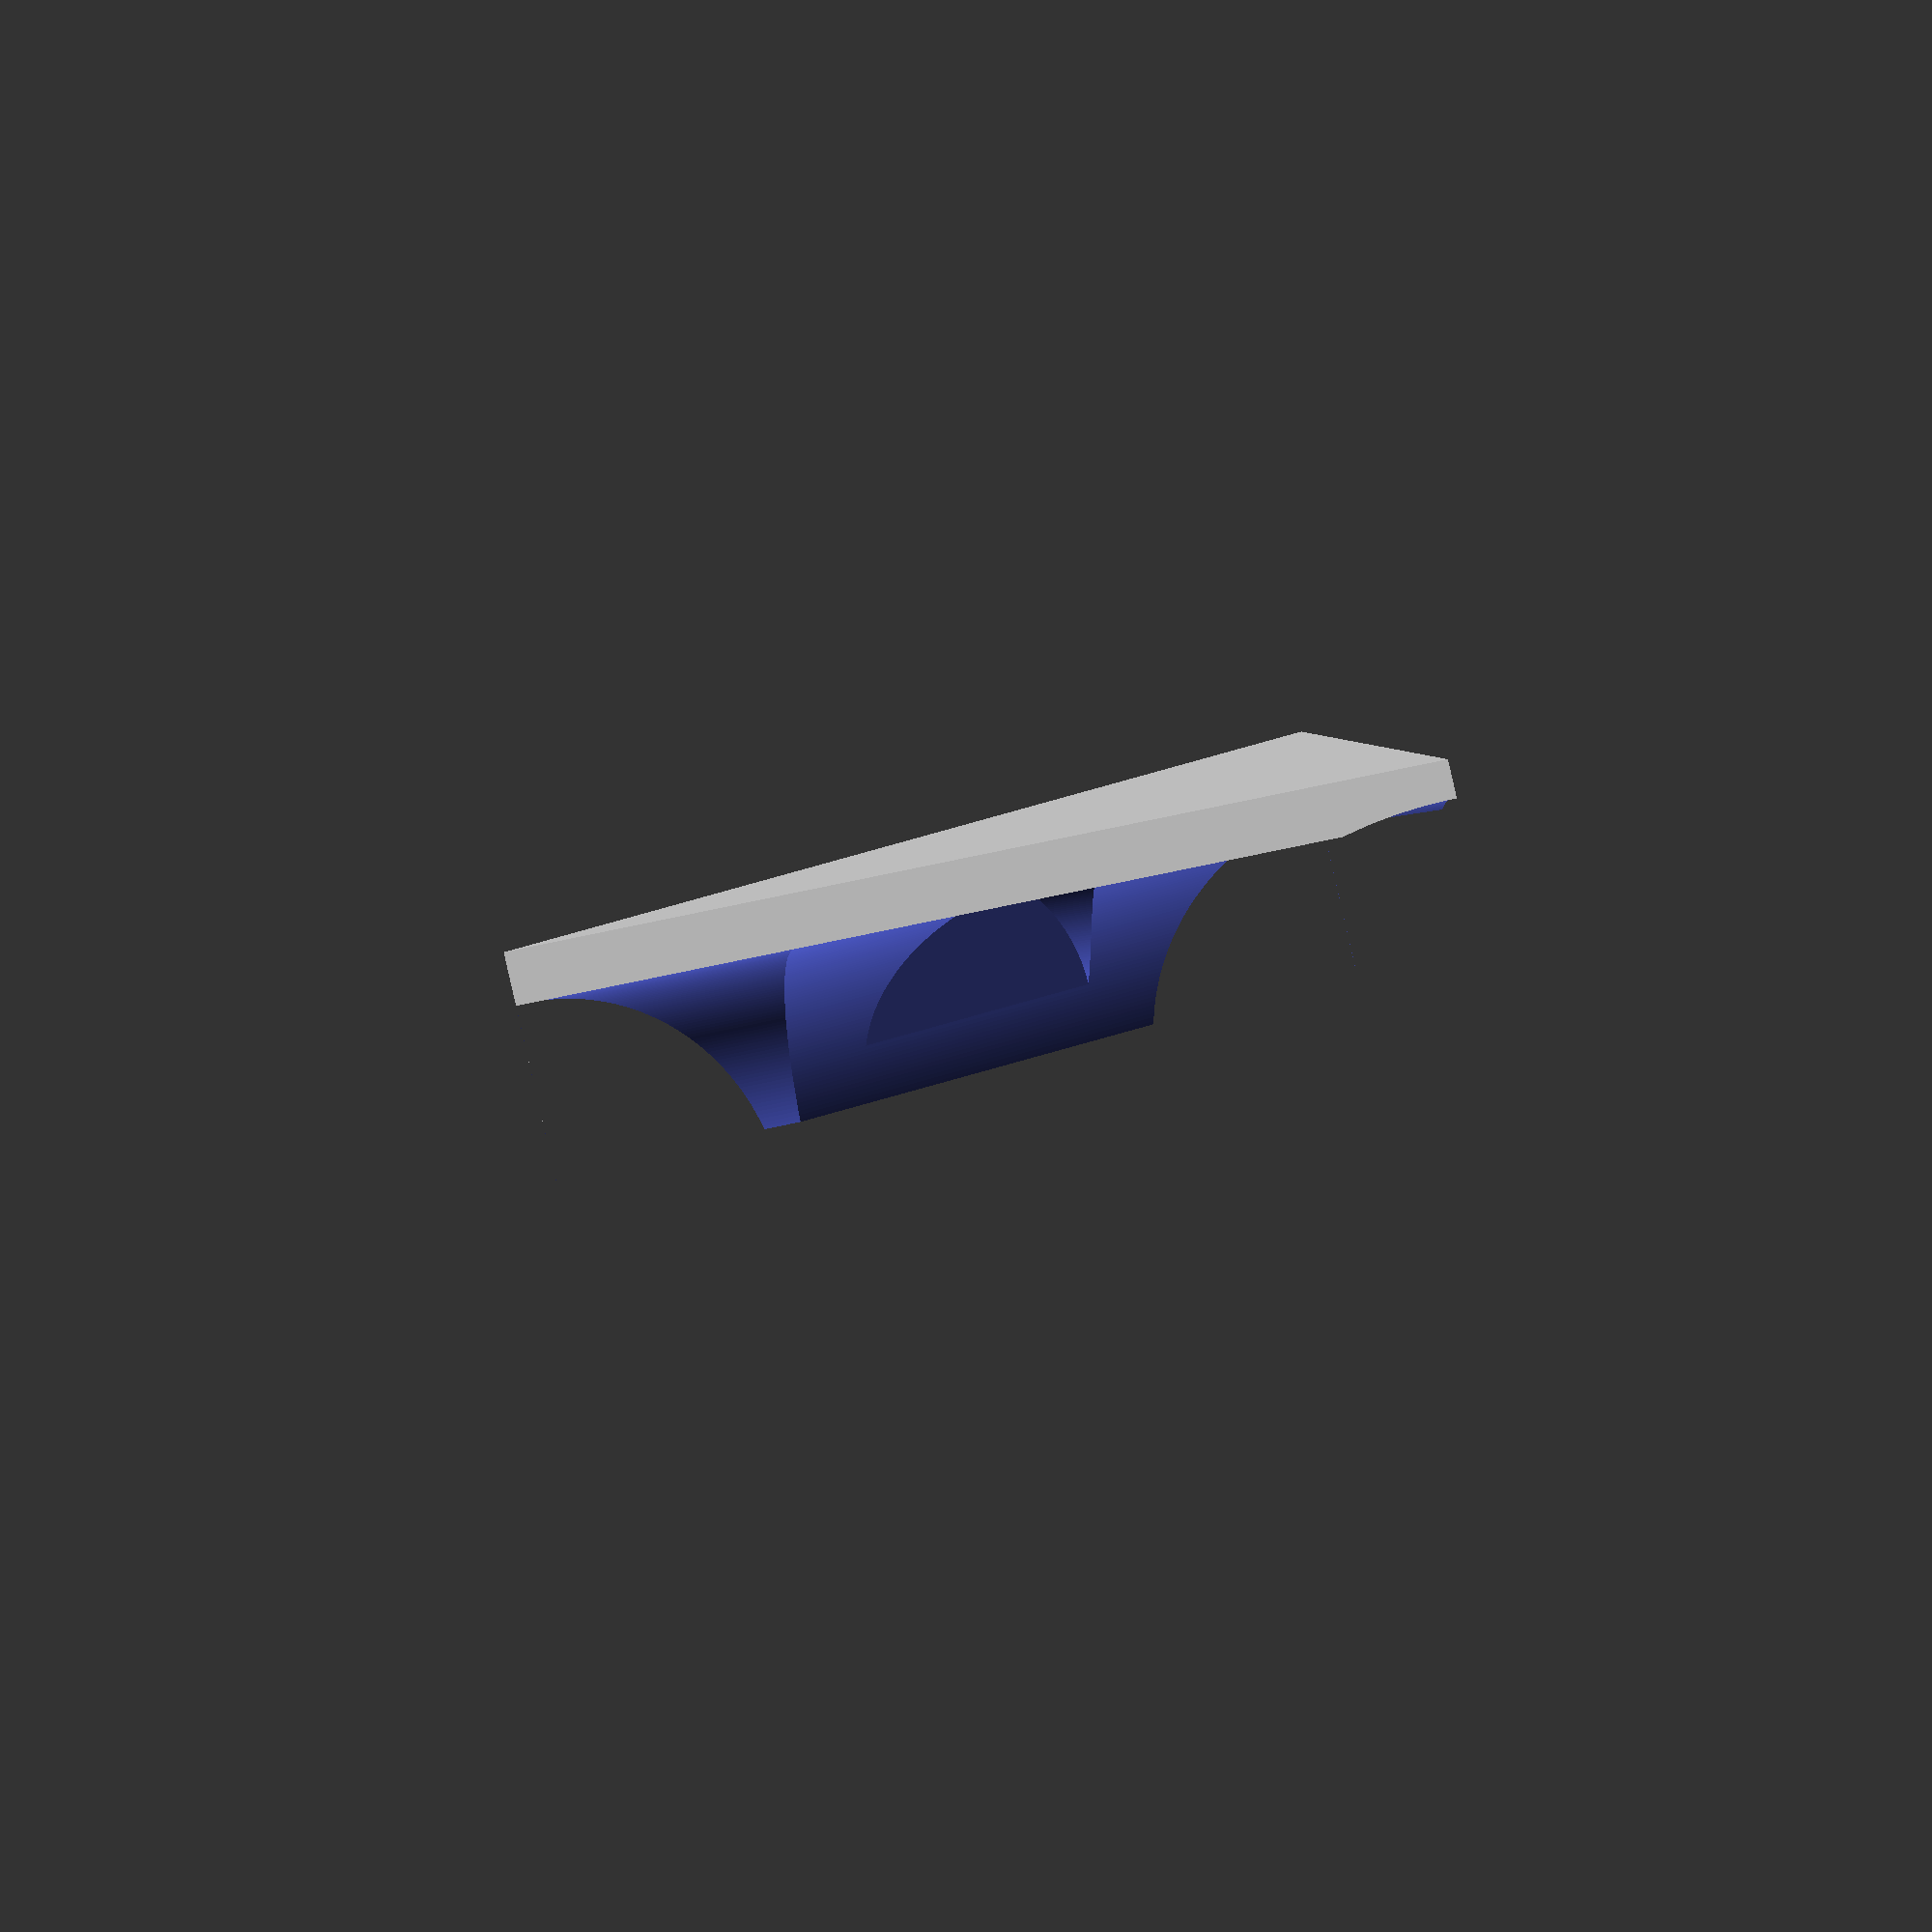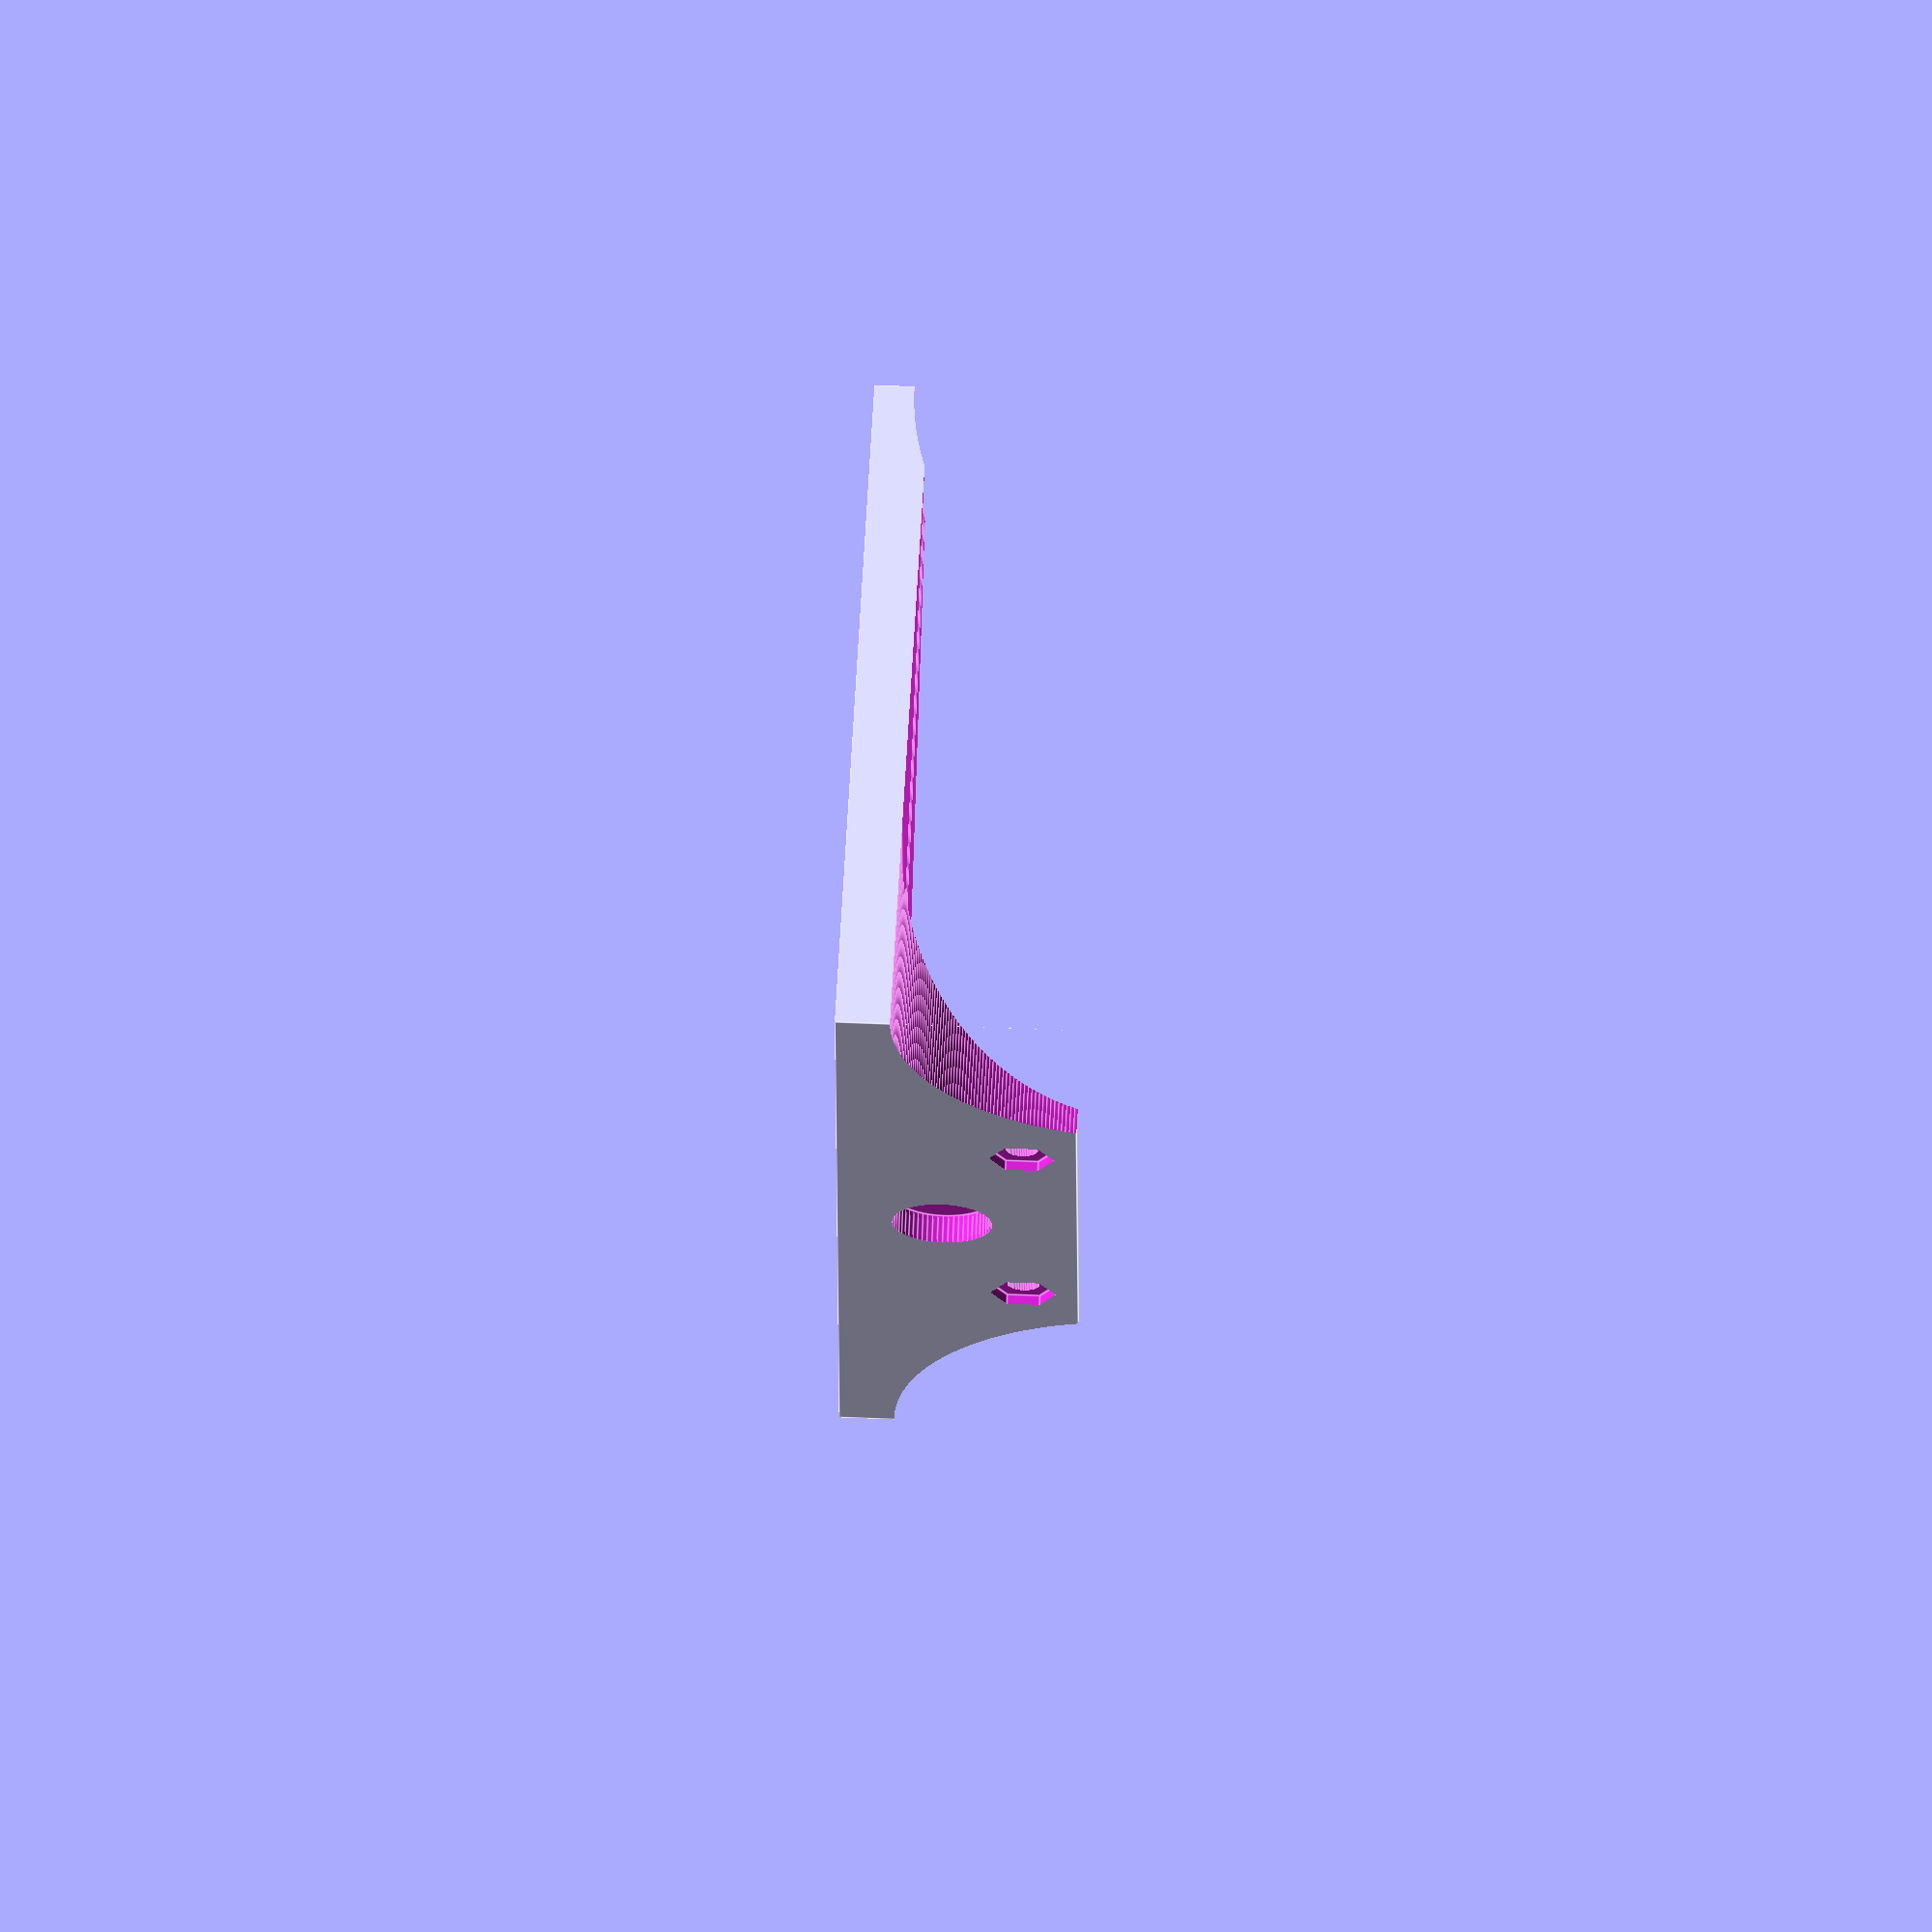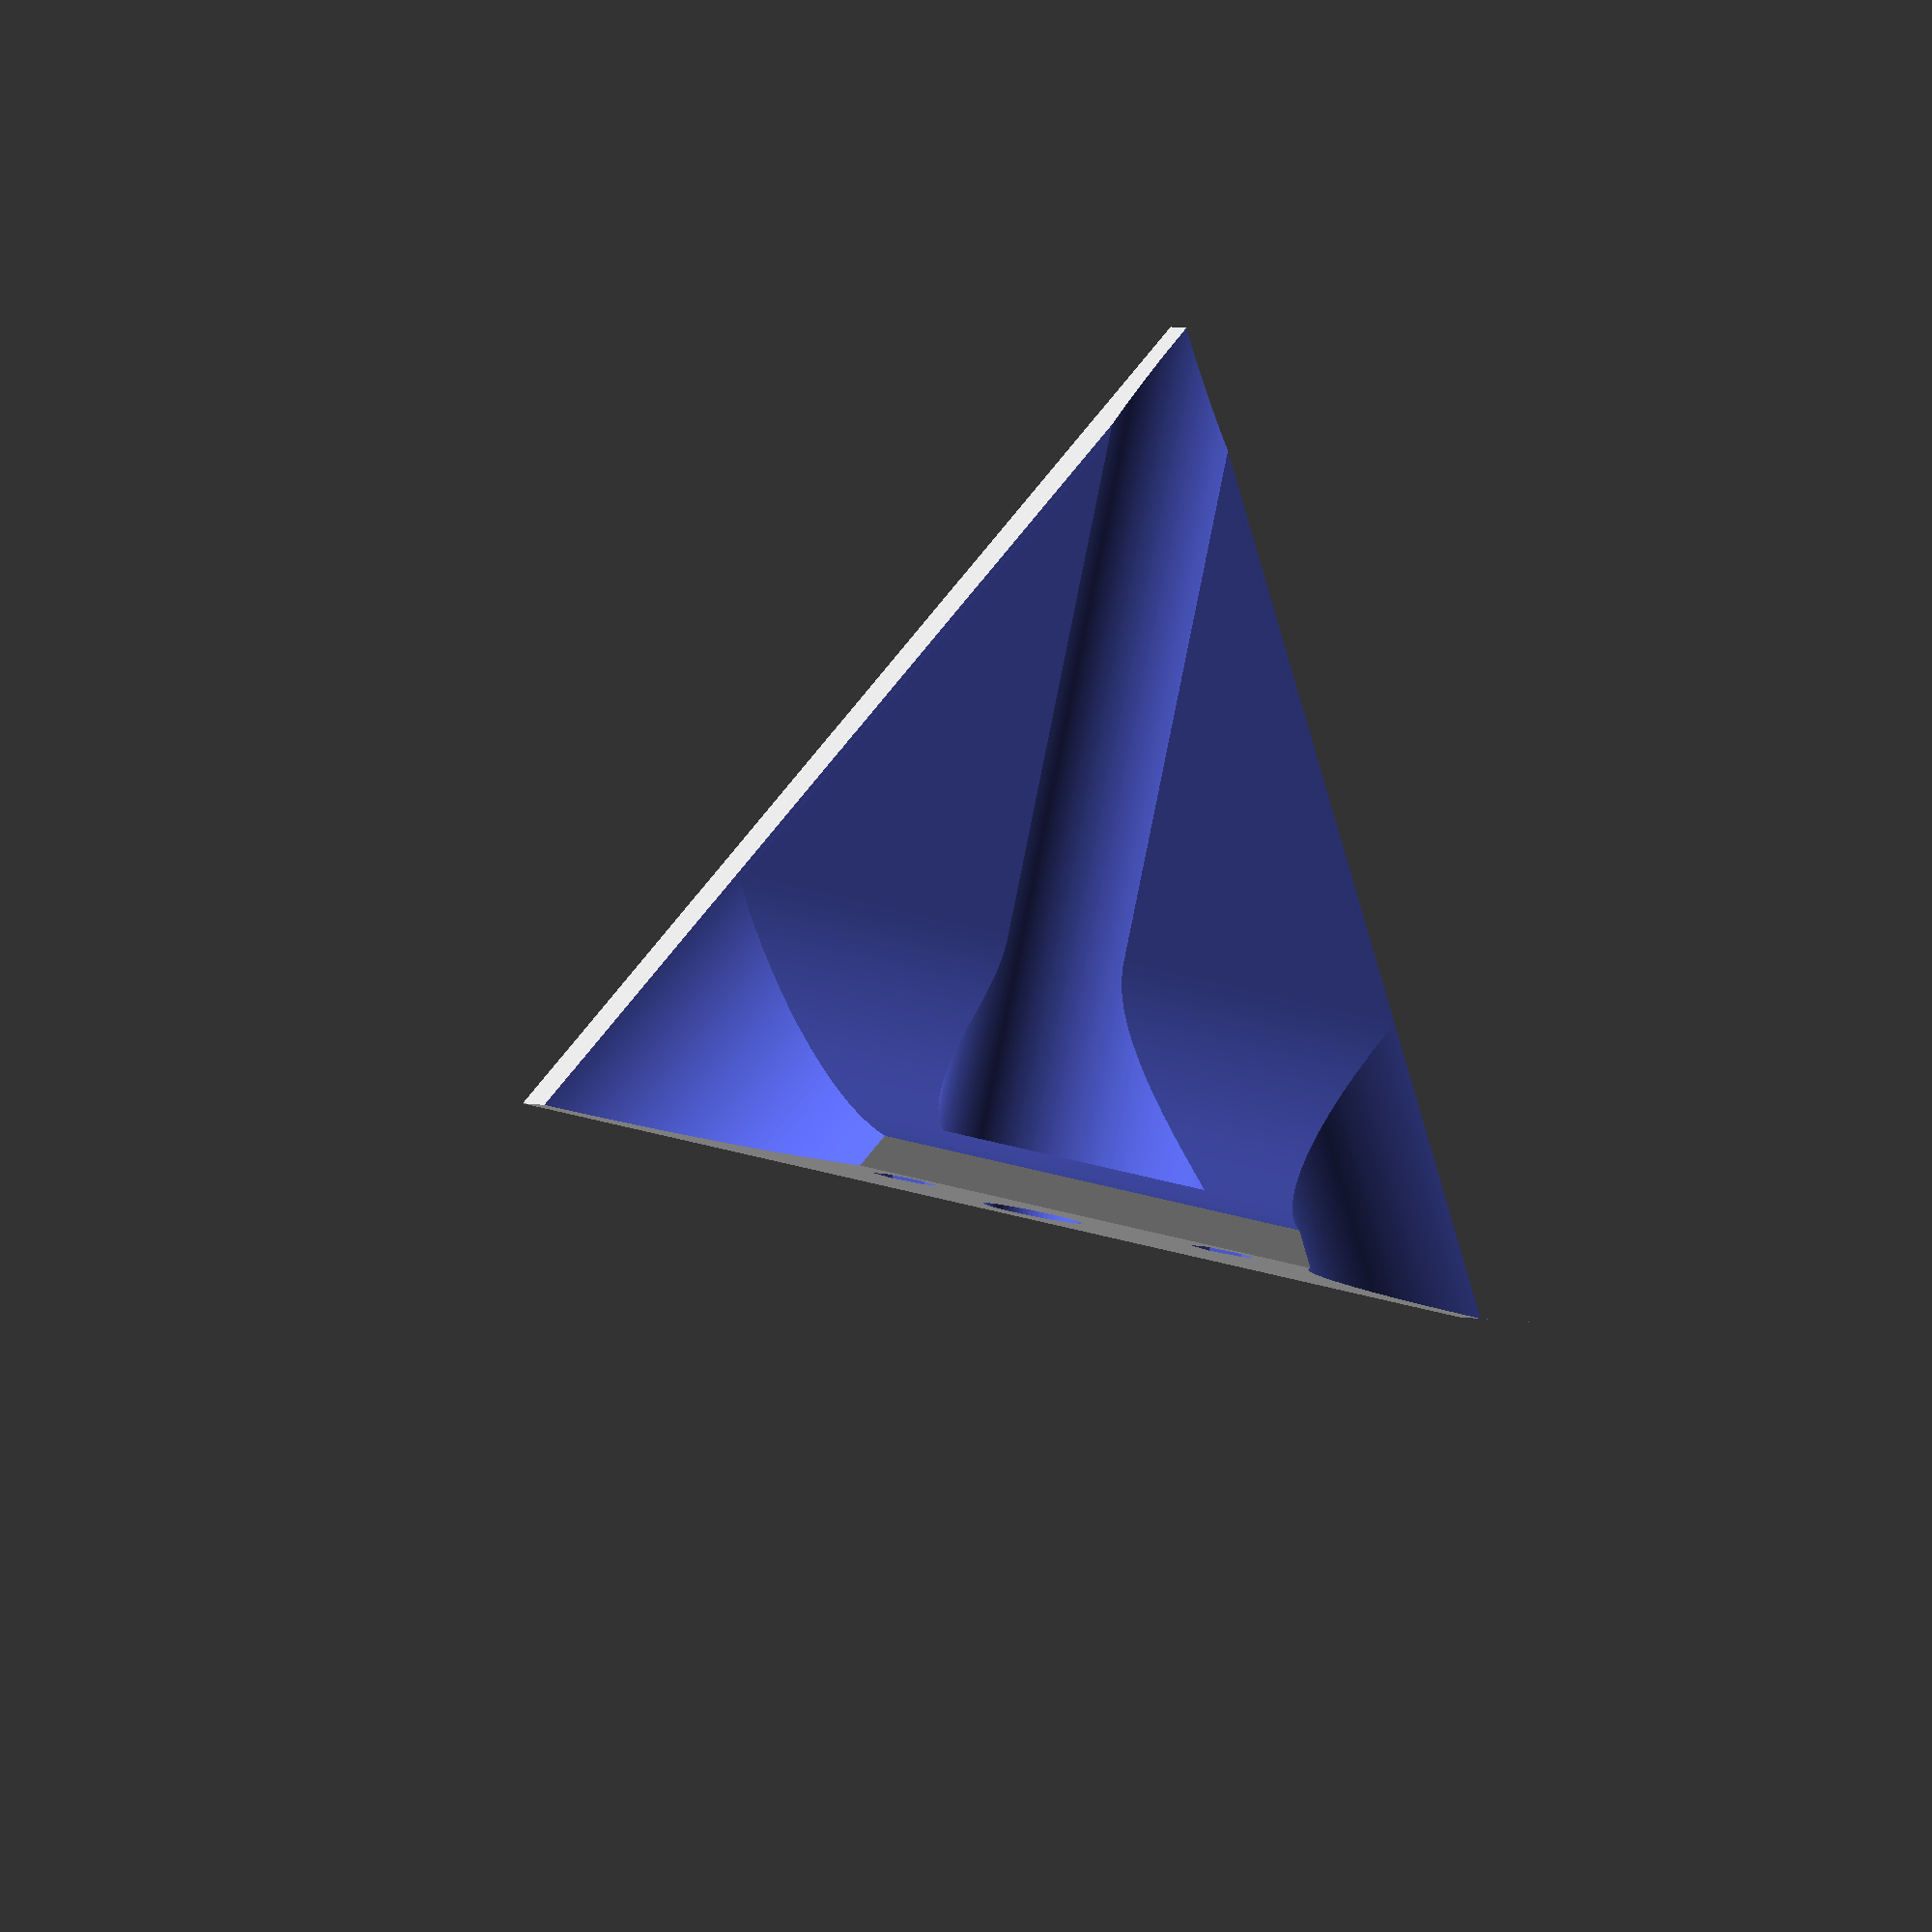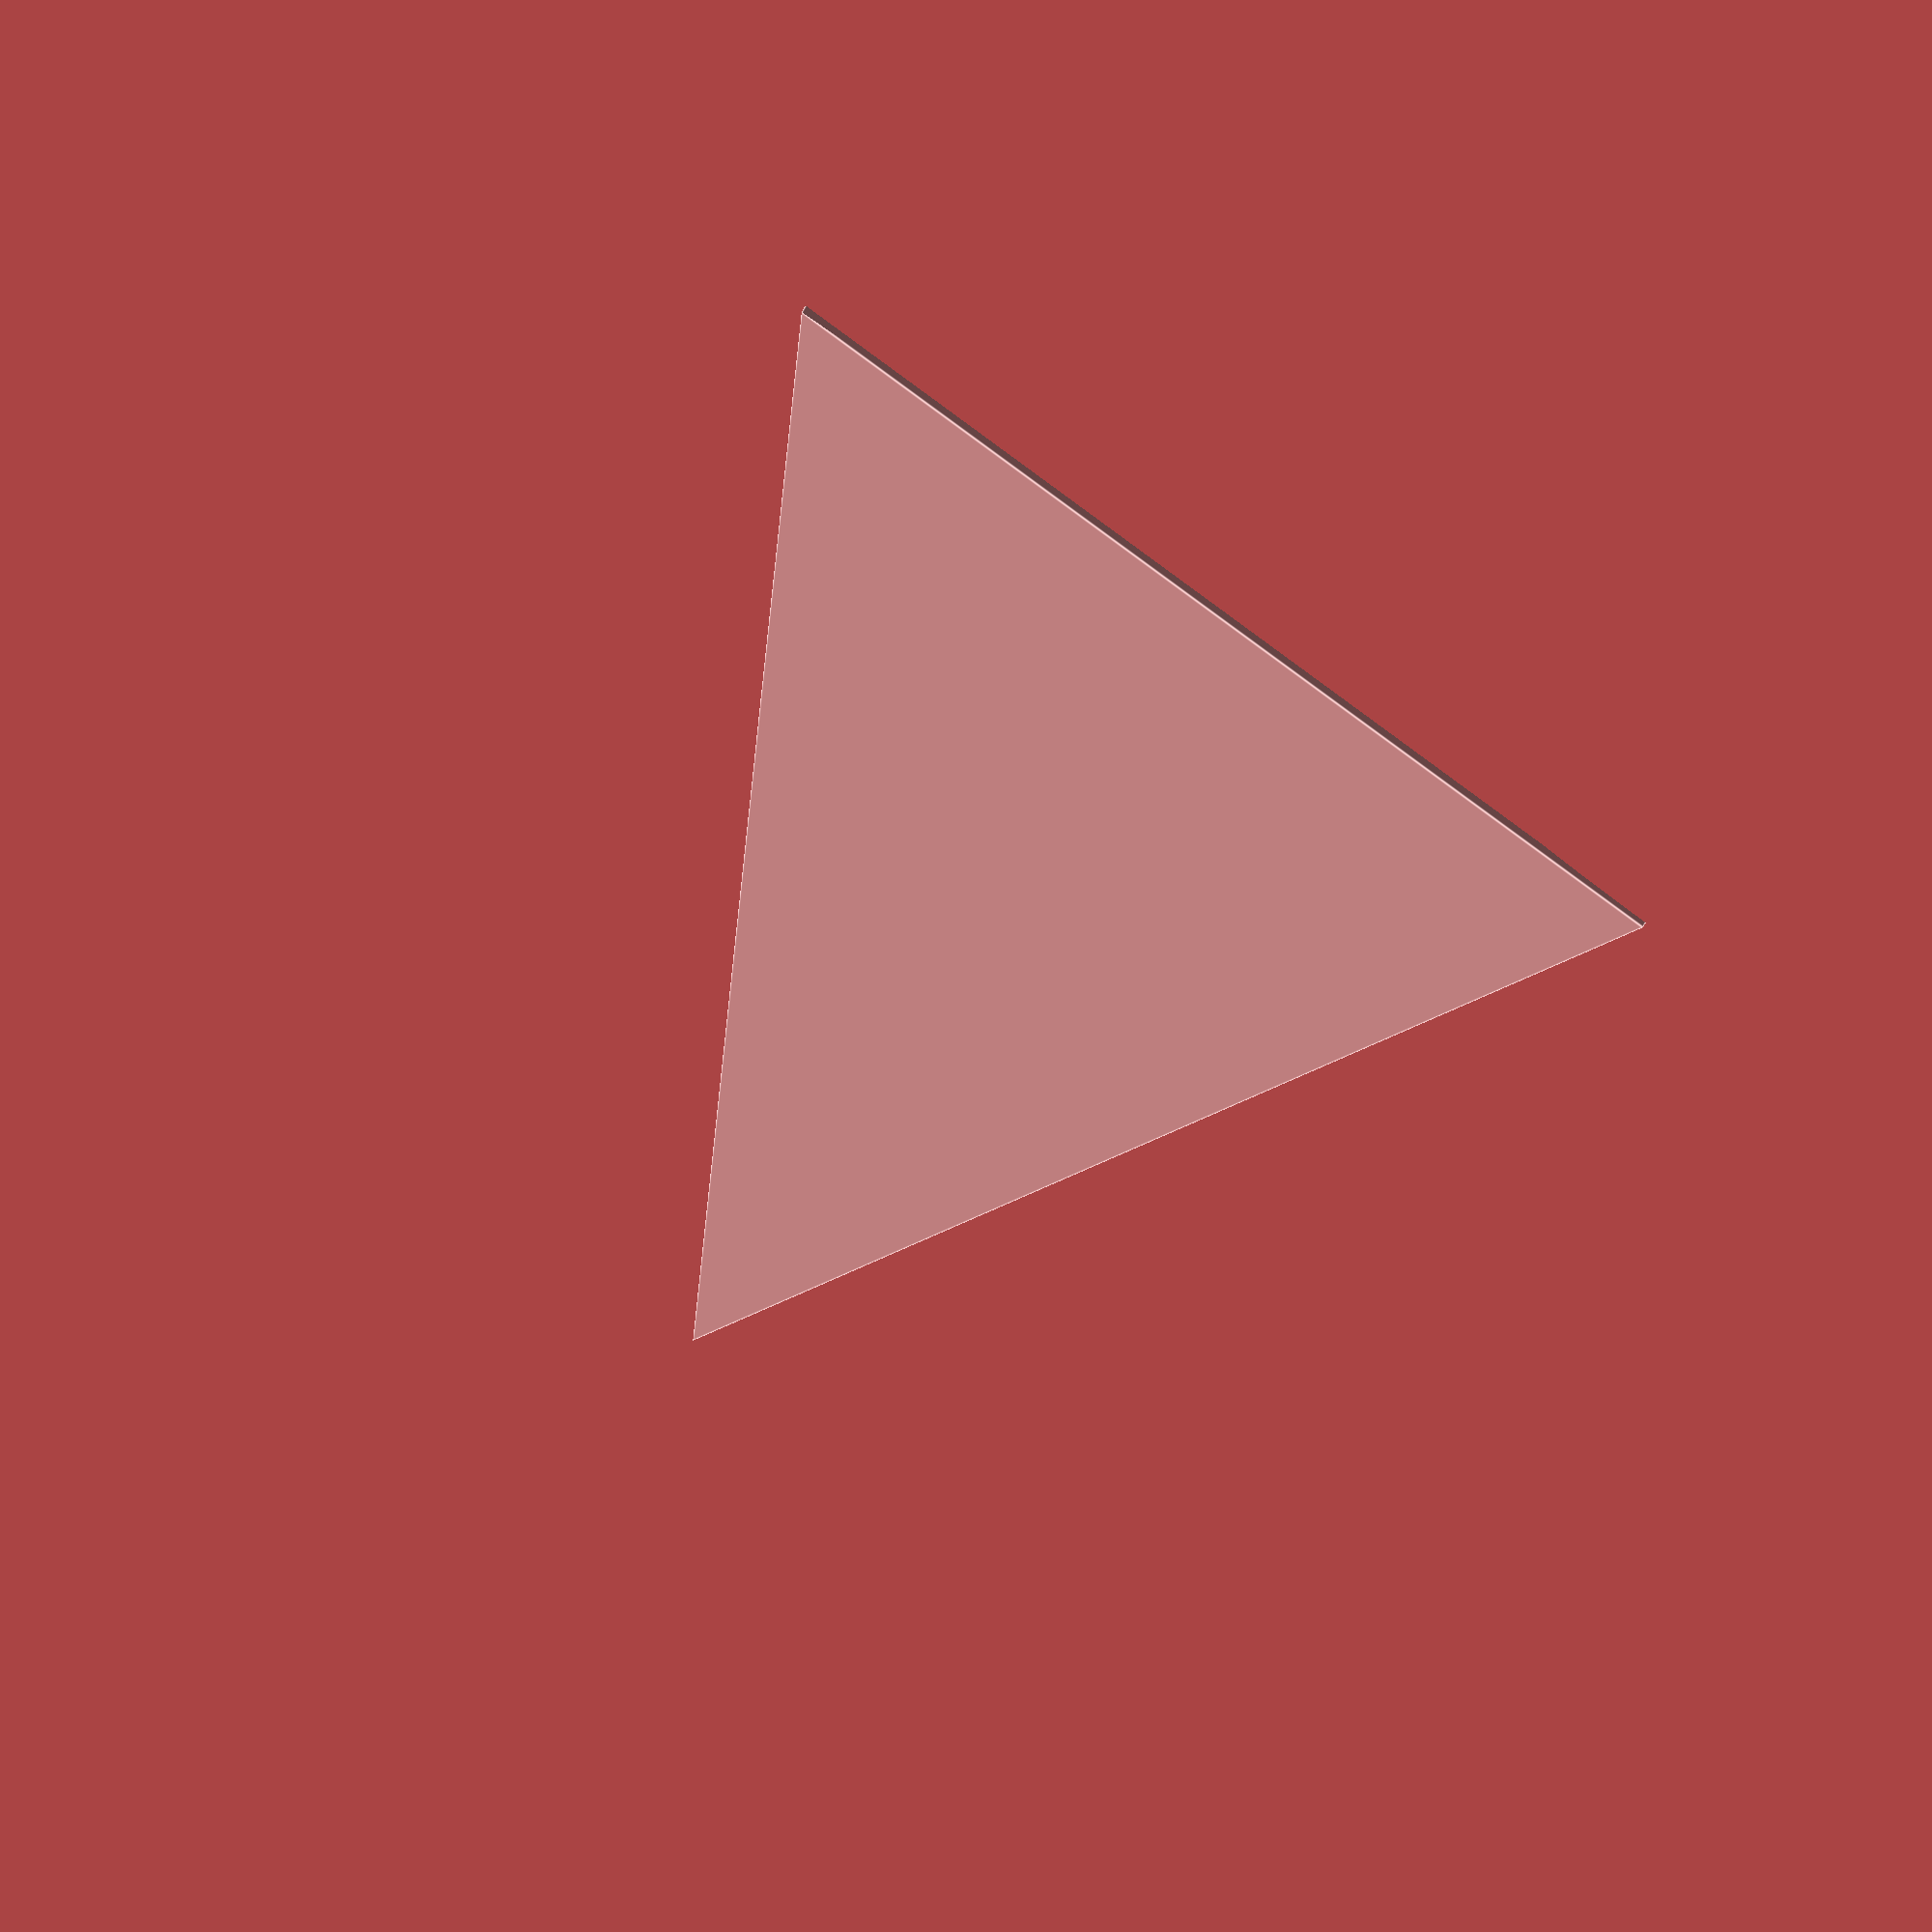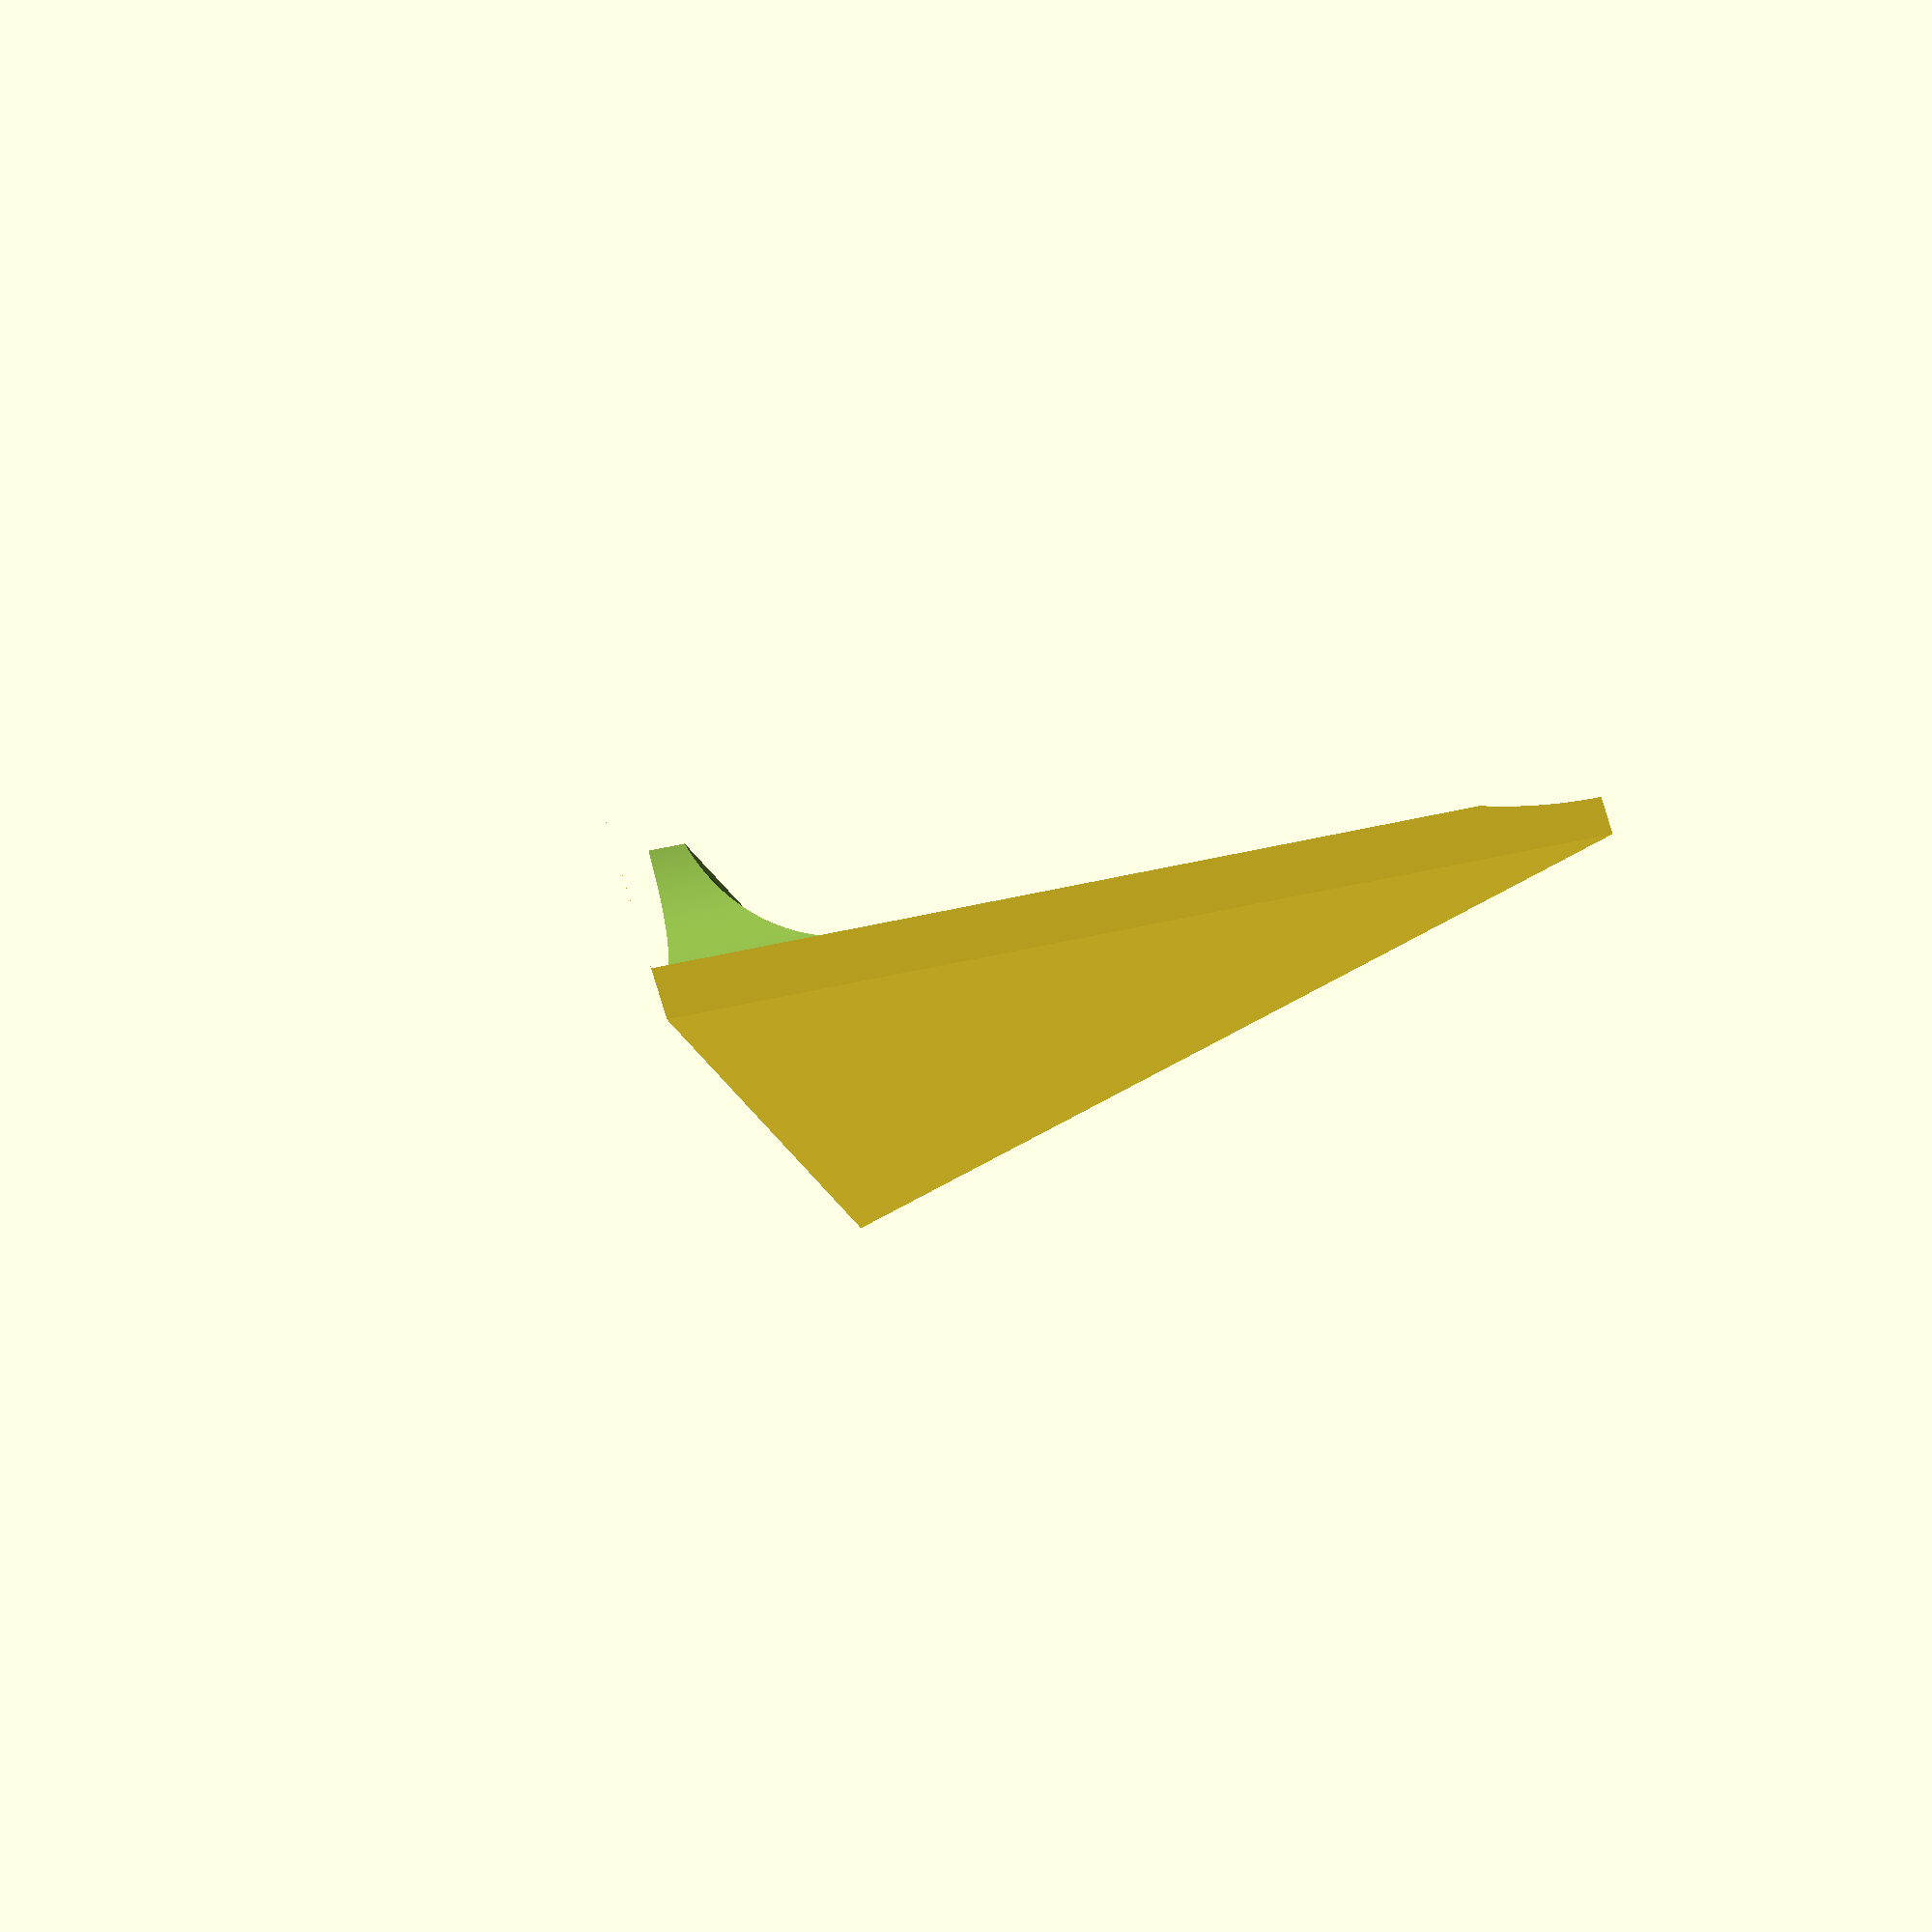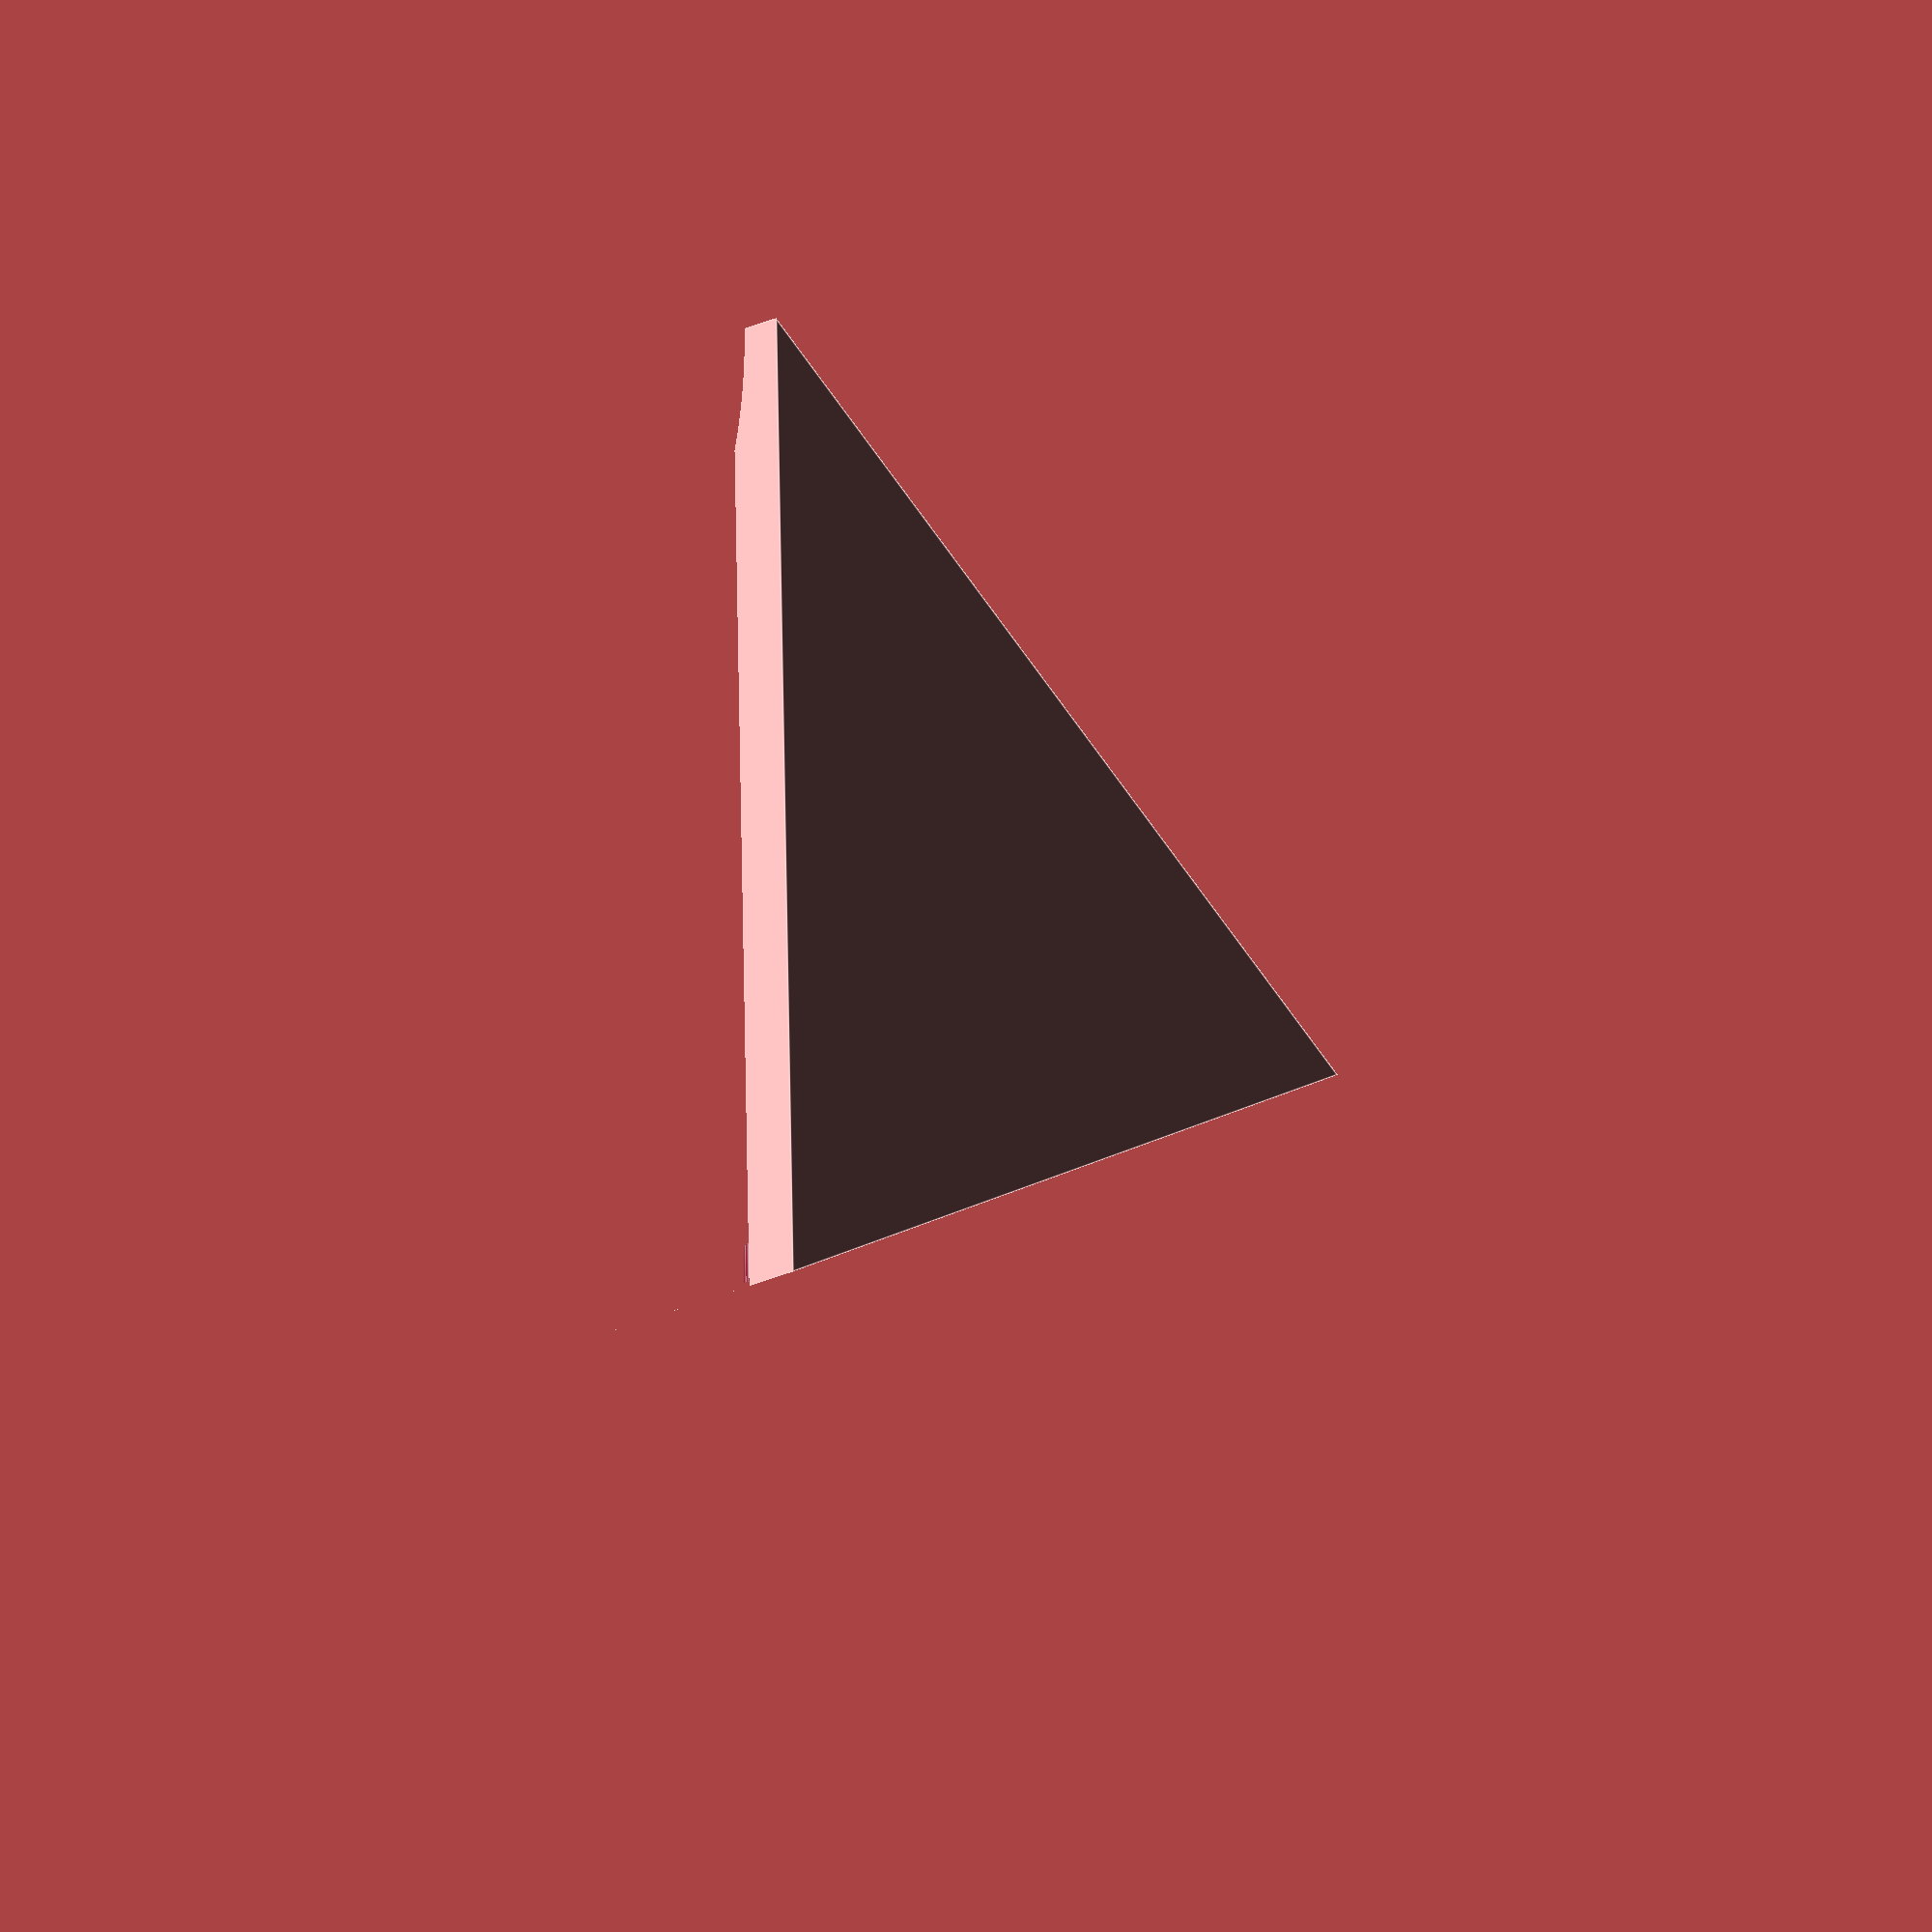
<openscad>
h=5;
spessore_supporto=2.8;
raggio=60;
altezza=raggio*sqrt(3);
mX=[[1,0,0],[0,0,0]];
mY=[[0,0,0],[0,0,1]]; 
	difference() {
		//blocco da cui sottrarre 
		translate([0,spessore_supporto-raggio/2,-10.5])  rotate([0,0,30]) cylinder(h=24, r=raggio, $fn=3);
		//blocco motore //curva Y
		translate([0,-spessore_supporto,8])
			rotate([90,0,0])
				cylinder(h=altezza,d=29, $fn=360);
		//curva X
		translate([-raggio,-24,24-h])
			rotate([0,90,0])
				cylinder(h=raggio*2,d=48, $fn=360);
		//spiana punta
		translate([-altezza/2,-altezza,-h])
			cube([altezza,altezza-24,30]);

		//curve 30°
		for (X=mX) mirror(X) 
			translate([altezza/2,spessore_supporto,24-h]) 
				rotate([90,0,-30]) 
					cylinder(h=raggio*2,d=48, $fn=360);
		motore();
		}
module motore() {
//foro motore
translate([0,-0.1,0])rotate([-90,0,0]) cylinder(h=spessore_supporto+0.2,r=5, $fn=60);
//foro viti
for (x=mX) mirror(x) 
	translate([17.6,-0.1,8]) rotate([-90,0,0]) cylinder(h=spessore_supporto+0.2,d=3.2, $fn=60);
//foro bulloni
for (x=mX) mirror(x) 
	translate([17.6,spessore_supporto-1,8]) rotate([-90,30,0]) cylinder(h=spessore_supporto+0.2,d=6.5, $fn=6);
}
</openscad>
<views>
elev=86.6 azim=38.3 roll=192.9 proj=o view=solid
elev=298.0 azim=264.3 roll=272.4 proj=o view=edges
elev=358.3 azim=192.5 roll=336.9 proj=o view=solid
elev=173.2 azim=264.0 roll=356.0 proj=o view=edges
elev=105.0 azim=281.2 roll=16.6 proj=o view=wireframe
elev=25.0 azim=211.5 roll=127.8 proj=o view=edges
</views>
